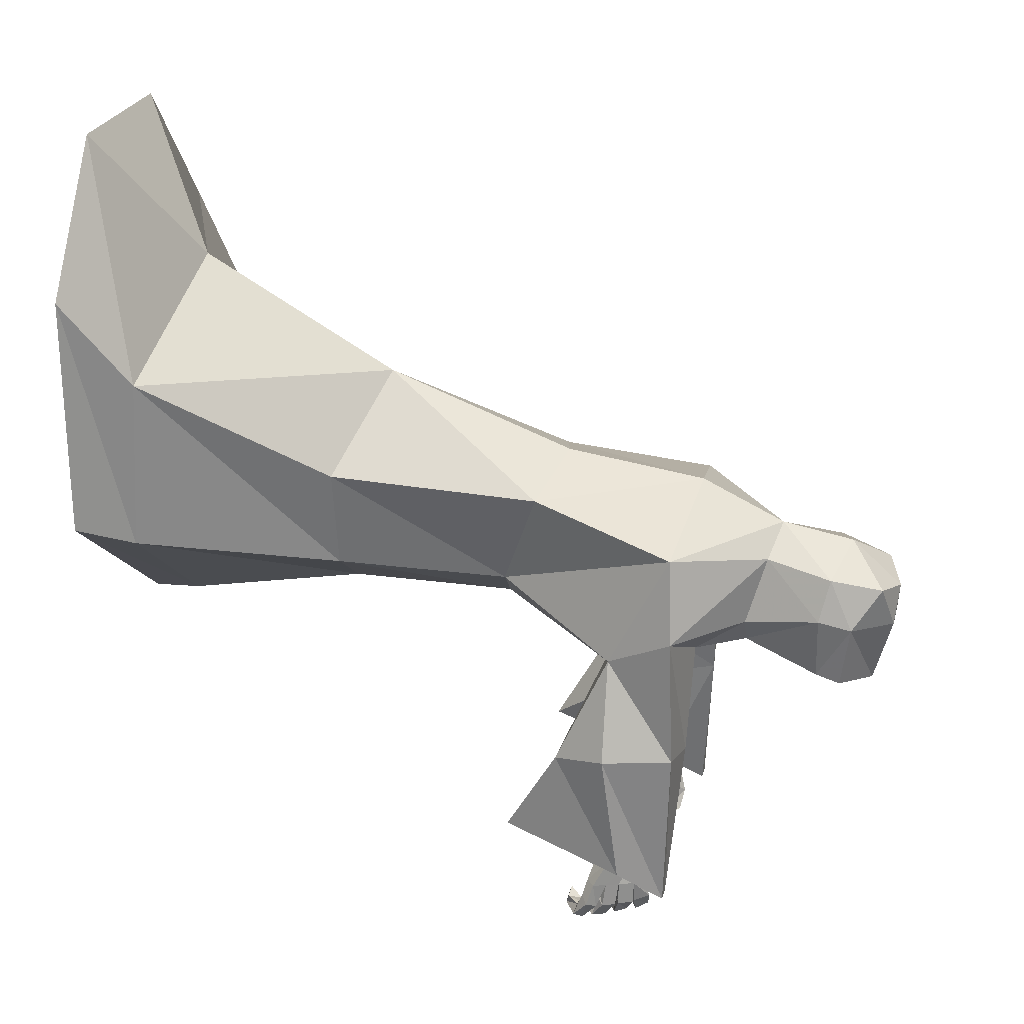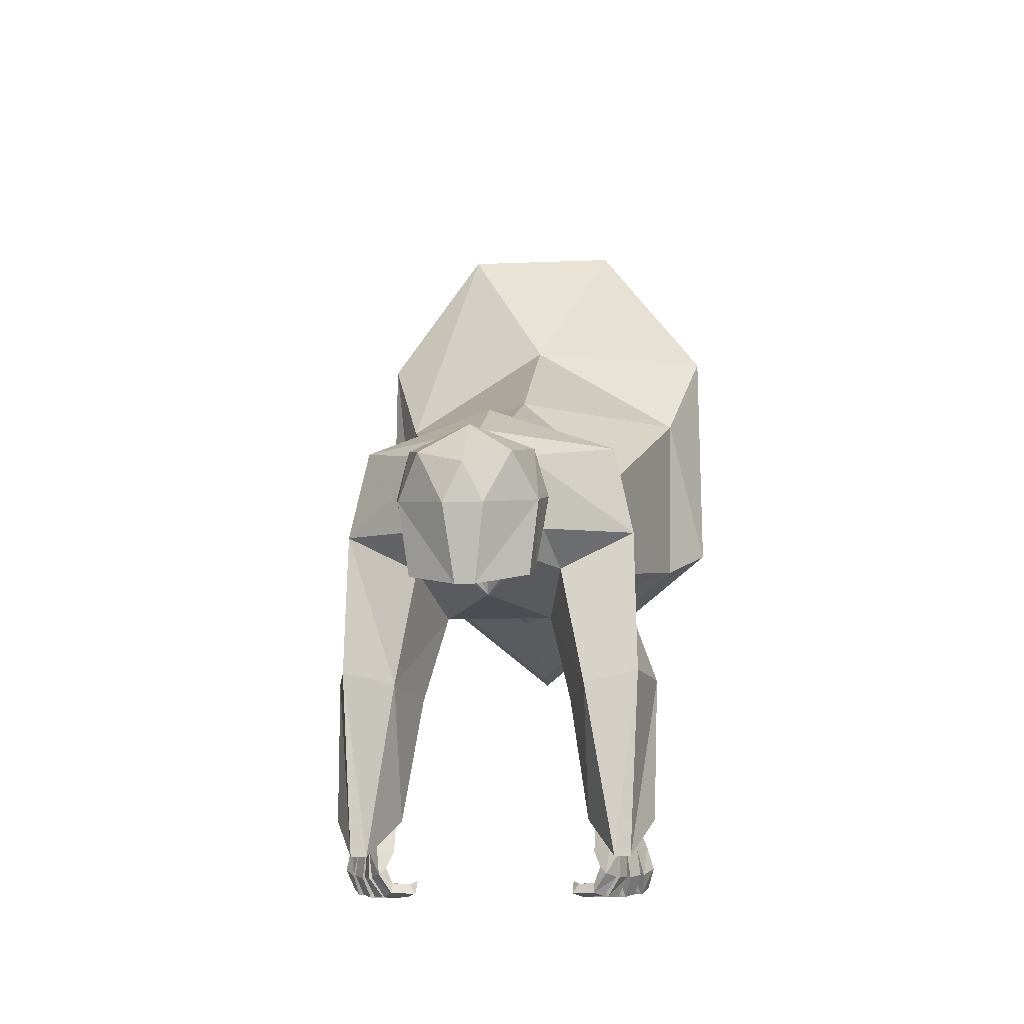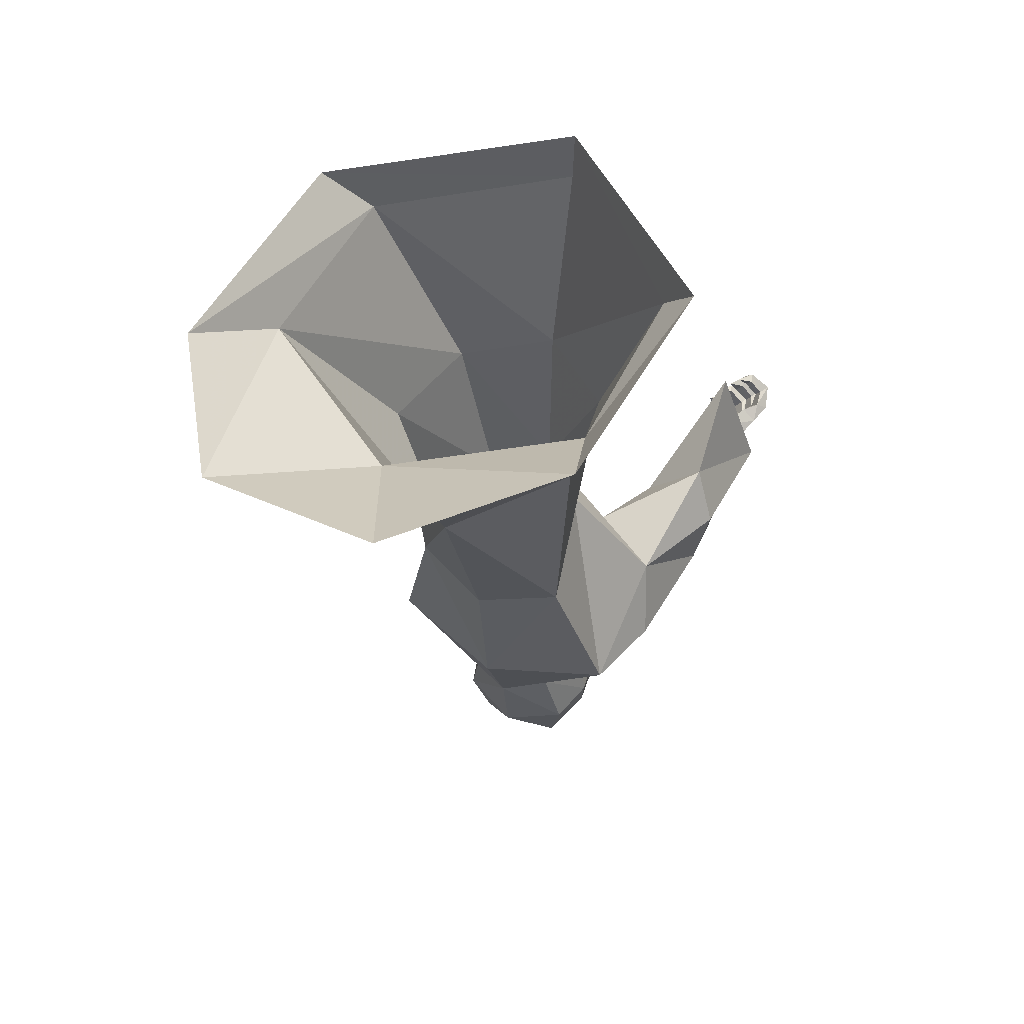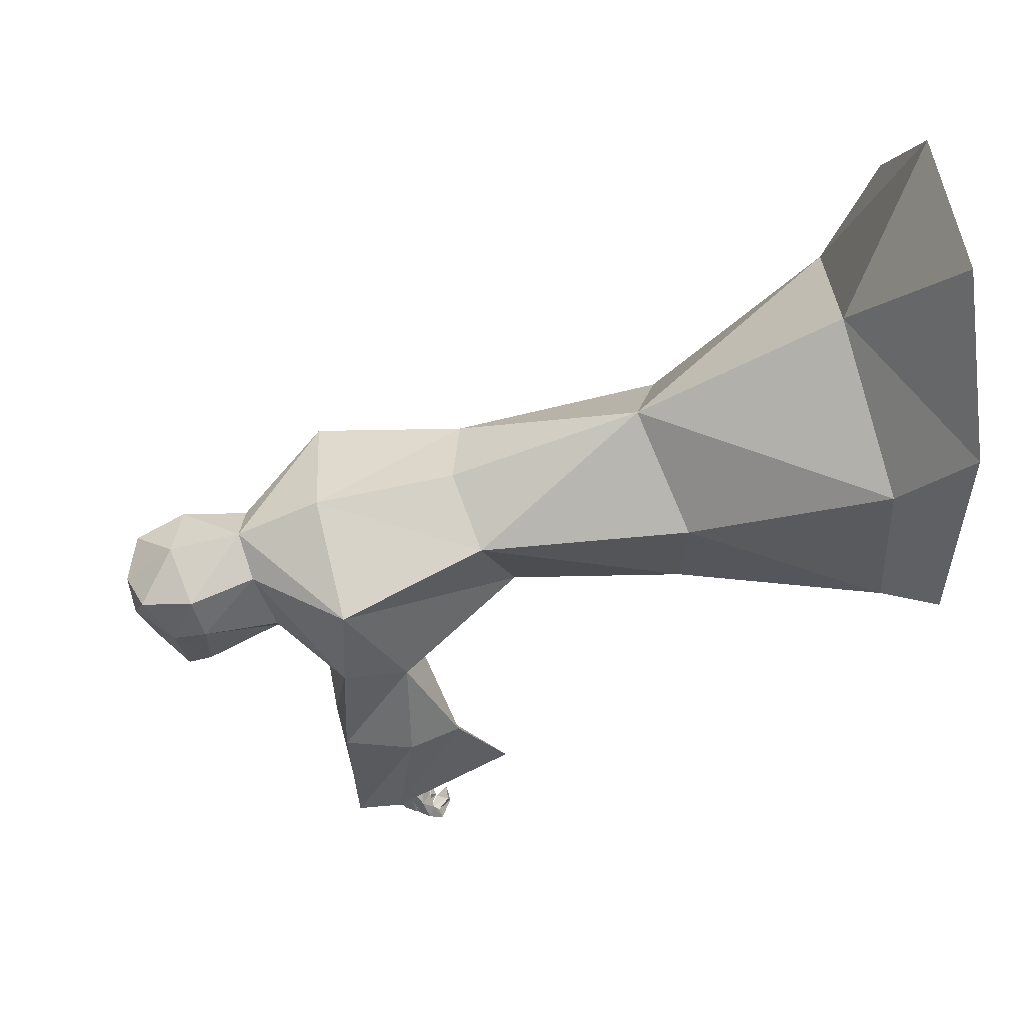
<metadata>
{"format":"obj","ext":"obj","renderer":"f3d","projection":"perspective","resolution":1024,"background":"white","views":[{"elev":25.3,"azim":-75.8,"up":"+Z"},{"elev":-11.1,"azim":6.1,"up":"+Z"},{"elev":48.6,"azim":26.4,"up":"+Y"},{"elev":55.4,"azim":81.3,"up":"+Z"}]}
</metadata>
<code>
v -0.2734 -1.492 -0.7891
v -0.2266 -1.461 -0.7891
v -0.2656 -1.391 -0.7812
v -0.3203 -1.43 -0.7812
v -0.3281 -1.422 -0.8594
v -0.3047 -1.453 -0.8672
v -0.2891 -1.492 -0.8672
v -0.2656 -1.516 -0.8594
v -0.2266 -1.492 -0.8672
v -0.25 -1.461 -0.8672
v -0.2656 -1.43 -0.875
v -0.2969 -1.391 -0.8672
v -0.3125 -1.367 -0.8594
v -0.3516 -1.391 -0.8516
v -0.3438 -1.398 -0.9219
v -0.3203 -1.391 -0.9062
v -0.3359 -1.414 -0.9219
v -0.3125 -1.445 -0.9297
v -0.2969 -1.43 -0.9141
v -0.3047 -1.453 -0.9297
v -0.2891 -1.492 -0.9297
v -0.2656 -1.477 -0.9141
v -0.2812 -1.492 -0.9297
v -0.2578 -1.531 -0.9219
v -0.2422 -1.516 -0.9062
v -0.2656 -1.484 -0.9141
v -0.25 -1.492 -0.9766
v -0.2266 -1.523 -0.9688
v -0.2266 -1.508 -0.9453
v -0.2422 -1.484 -0.9453
v -0.1953 -1.461 -0.9766
v -0.1719 -1.492 -0.9688
v -0.1875 -1.484 -0.9453
v -0.2031 -1.453 -0.9531
v -0.1719 -1.453 -0.9375
v -0.2578 -1.469 -0.9766
v -0.25 -1.469 -0.9531
v -0.2734 -1.438 -0.9531
v -0.2891 -1.445 -0.9141
v -0.2812 -1.438 -0.9766
v -0.2266 -1.406 -0.9766
v -0.2109 -1.438 -0.9766
v -0.2109 -1.445 -0.9531
v -0.2344 -1.406 -0.9531
v -0.2031 -1.406 -0.9453
v -0.2969 -1.414 -0.9766
v -0.2891 -1.414 -0.9453
v -0.3047 -1.391 -0.9453
v -0.3203 -1.398 -0.9062
v -0.3203 -1.383 -0.9688
v -0.2656 -1.344 -0.9688
v -0.25 -1.383 -0.9766
v -0.25 -1.391 -0.9531
v -0.2734 -1.359 -0.9453
v -0.2344 -1.359 -0.9375
v -0.3359 -1.359 -0.9688
v -0.3203 -1.367 -0.9375
v -0.3359 -1.344 -0.9297
v -0.3438 -1.359 -0.8906
v -0.3672 -1.375 -0.9062
v -0.3516 -1.336 -0.9531
v -0.2812 -1.328 -0.9688
v -0.2812 -1.344 -0.9453
v -0.3047 -1.312 -0.9297
v -0.2969 -1.305 -0.9531
v -0.2656 -1.312 -0.9219
v -0.1094 -1.367 -0.2656
v -0.1562 -1.617 -0.1797
v -0.2109 -1.609 -0.4609
v -0.1641 -1.43 -0.4844
v -0.3203 -1.273 -0.4766
v -0.2891 -1.406 -0.1797
v 0.02344 -1.062 -0.1641
v 0.1562 -1.367 -0.2656
v 0.02344 -1.617 -0.2422
v -0.08594 -1.742 -0.1719
v -0.125 -1.742 -0.1016
v -0.3359 -1.578 -0.08594
v -0.3438 -1.594 -0.4297
v -0.2812 -1.578 -0.8828
v -0.2109 -1.469 -0.7891
v -0.2891 -1.133 -0.7266
v -0.375 -1.461 -0.7891
v -0.3828 -1.414 -0.4375
v -0.2891 -1.562 0.1328
v -0.1016 -1.078 -0.0625
v -0.1797 -0.6328 -0.03125
v 0.02344 -0.6172 -0.1719
v 0.2266 -0.6328 -0.03125
v 0.1484 -1.078 -0.0625
v 0.3359 -1.406 -0.1797
v 0.3672 -1.273 -0.4766
v 0.2109 -1.43 -0.4844
v 0.2578 -1.609 -0.4609
v 0.2031 -1.617 -0.1797
v 0.1328 -1.742 -0.1719
v 0.1094 -1.742 -0.1641
v 0.07812 -1.734 -0.1172
v 0.02344 -1.695 -0.1328
v -0.03125 -1.734 -0.1172
v -0.0625 -1.742 -0.1641
v -0.125 -1.938 -0.2344
v -0.1562 -1.938 -0.0625
v -0.08594 -1.789 0.07031
v 0.02344 -1.812 0.1328
v 0.02344 -1.594 0.2344
v -0.1797 -1.18 0.2109
v -0.2266 -0.6328 0.2422
v -0.3828 -0.1562 0.5156
v -0.375 -0.125 0.05469
v 0.02344 -0.125 -0.2734
v 0.4219 -0.125 0.05469
v 0.2734 -0.6328 0.2422
v 0.2266 -1.18 0.2109
v 0.3359 -1.562 0.1328
v 0.3828 -1.578 -0.08594
v 0.3906 -1.594 -0.4297
v 0.4297 -1.414 -0.4375
v 0.4219 -1.461 -0.7891
v 0.3359 -1.133 -0.7266
v 0.2578 -1.469 -0.7891
v 0.3281 -1.578 -0.8828
v 0.1719 -1.742 -0.1016
v 0.2031 -1.938 -0.0625
v 0.1719 -1.938 -0.2344
v 0.1328 -1.938 -0.1328
v 0.08594 -1.906 -0.1328
v 0.08594 -1.797 -0.1328
v 0.07031 -1.719 -0.1797
v 0.02344 -1.688 -0.1797
v -0.02344 -1.719 -0.1797
v -0.03906 -1.797 -0.1328
v -0.03906 -1.906 -0.1328
v -0.08594 -1.938 -0.1328
v -0.1172 -2 -0.2578
v -0.1406 -2.023 -0.08594
v -0.125 -1.961 0.04688
v 0.02344 -2 0.1016
v 0.1719 -1.961 0.04688
v 0.1328 -1.789 0.07031
v 0.02344 -1.227 0.2812
v 0.02344 -0.7344 0.4609
v 0.02344 -0.2188 0.75
v -0.2031 0 1.125
v -0.4688 0 0.7578
v -0.4766 0 0.125
v 0.02344 0 -0.2812
v 0.5234 0 0.125
v 0.4297 -0.1562 0.5156
v -0.3203 -1.578 -0.8828
v 0.02344 -1.898 -0.1328
v -0.02344 -1.906 -0.1797
v -0.007812 -1.82 -0.1484
v 0.02344 -1.758 -0.1328
v 0.05469 -1.82 -0.1484
v 0.07031 -1.906 -0.1797
v 0.02344 -1.93 -0.2109
v -0.01562 -1.922 -0.2031
v -0.0625 -1.961 -0.1797
v -0.03125 -1.781 -0.1797
v -0.01562 -1.781 -0.1797
v -0.007812 -1.734 -0.1797
v 0.02344 -1.719 -0.1797
v 0.05469 -1.734 -0.1797
v 0.0625 -1.781 -0.1797
v 0.07812 -1.781 -0.1797
v 0.1094 -1.961 -0.1797
v 0.0625 -1.922 -0.2031
v 0.03125 -1.945 -0.1719
v 0.01562 -1.945 -0.1719
v -0.02344 -2 -0.1953
v -0.01562 -2.047 -0.1641
v -0.08594 -1.992 -0.1484
v 0.0625 -2.047 -0.1641
v 0.04688 -2.078 -0.2891
v 0 -2.078 -0.2891
v 0.02344 -2 -0.1797
v 0.07031 -2 -0.1953
v 0.1328 -1.992 -0.1484
v 0.1641 -2 -0.2578
v 0.1875 -2.023 -0.08594
v 0.07031 -2.125 -0.1094
v -0.02344 -2.125 -0.1094
v -0.08594 -2.094 0.01562
v 0.02344 -2.133 -0.01562
v 0.1328 -2.094 0.01562
v 0.3672 -1.578 -0.8828
v 0.5156 0 0.7578
v 0.2188 0 1.125
v 0.3672 -1.43 -0.7812
v 0.3125 -1.391 -0.7812
v 0.2734 -1.461 -0.7891
v 0.3203 -1.492 -0.7891
v 0.375 -1.422 -0.8594
v 0.3984 -1.391 -0.8516
v 0.3594 -1.367 -0.8594
v 0.3438 -1.391 -0.8672
v 0.3125 -1.43 -0.875
v 0.2969 -1.461 -0.8672
v 0.2734 -1.492 -0.8672
v 0.3125 -1.516 -0.8594
v 0.3359 -1.492 -0.8672
v 0.3516 -1.453 -0.8672
v 0.3594 -1.445 -0.9297
v 0.3828 -1.414 -0.9219
v 0.3672 -1.391 -0.9062
v 0.3906 -1.398 -0.9219
v 0.4141 -1.375 -0.9062
v 0.3906 -1.359 -0.8906
v 0.3828 -1.344 -0.9297
v 0.3672 -1.367 -0.9375
v 0.3828 -1.359 -0.9688
v 0.3984 -1.336 -0.9531
v 0.3438 -1.305 -0.9531
v 0.3516 -1.312 -0.9297
v 0.3281 -1.344 -0.9453
v 0.3281 -1.328 -0.9688
v 0.3125 -1.312 -0.9219
v 0.2344 -1.484 -0.9453
v 0.25 -1.453 -0.9531
v 0.2188 -1.453 -0.9375
v 0.2188 -1.492 -0.9688
v 0.2734 -1.523 -0.9688
v 0.2734 -1.508 -0.9453
v 0.2891 -1.484 -0.9453
v 0.2422 -1.461 -0.9766
v 0.2969 -1.492 -0.9766
v 0.3281 -1.492 -0.9297
v 0.3047 -1.531 -0.9219
v 0.2891 -1.516 -0.9062
v 0.3125 -1.484 -0.9141
v 0.2969 -1.469 -0.9531
v 0.3047 -1.469 -0.9766
v 0.3359 -1.492 -0.9297
v 0.3125 -1.477 -0.9141
v 0.3203 -1.438 -0.9531
v 0.2812 -1.406 -0.9531
v 0.2578 -1.445 -0.9531
v 0.2578 -1.438 -0.9766
v 0.3281 -1.438 -0.9766
v 0.3516 -1.453 -0.9297
v 0.3359 -1.445 -0.9141
v 0.2734 -1.406 -0.9766
v 0.25 -1.406 -0.9453
v 0.3438 -1.43 -0.9141
v 0.3359 -1.414 -0.9453
v 0.3438 -1.414 -0.9766
v 0.3672 -1.383 -0.9688
v 0.3672 -1.398 -0.9062
v 0.3516 -1.391 -0.9453
v 0.3203 -1.359 -0.9453
v 0.2969 -1.391 -0.9531
v 0.2969 -1.383 -0.9766
v 0.3125 -1.344 -0.9688
v 0.2812 -1.359 -0.9375
f 1 2 3
f 1 3 4
f 1 4 5
f 1 5 6
f 1 6 7
f 1 7 8
f 1 8 2
f 2 8 9
f 2 9 10
f 2 10 11
f 2 11 12
f 2 12 3
f 3 12 13
f 3 13 4
f 4 13 14
f 4 14 5
f 5 14 15
f 5 15 16
f 5 16 12
f 5 12 17
f 5 17 18
f 5 18 6
f 6 18 19
f 6 19 11
f 6 11 20
f 6 20 21
f 6 21 7
f 7 21 22
f 7 22 10
f 7 10 23
f 7 23 24
f 7 24 8
f 8 24 25
f 8 25 9
f 9 25 26
f 9 26 10
f 10 26 23
f 23 26 27
f 23 27 28
f 23 28 24
f 24 28 29
f 24 29 25
f 25 29 30
f 25 30 26
f 26 30 27
f 27 30 31
f 27 31 32
f 27 32 28
f 28 32 33
f 28 33 29
f 29 33 34
f 29 34 30
f 30 34 31
f 31 34 35
f 31 35 32
f 32 35 33
f 33 35 34
f 21 36 37
f 21 37 22
f 22 37 38
f 22 38 39
f 22 39 10
f 10 39 11
f 11 39 20
f 20 39 40
f 20 40 36
f 20 36 21
f 39 38 40
f 40 38 41
f 40 41 42
f 40 42 36
f 36 42 43
f 36 43 37
f 37 43 44
f 37 44 38
f 38 44 41
f 41 44 45
f 41 45 42
f 42 45 43
f 43 45 44
f 18 46 47
f 18 47 19
f 19 47 48
f 19 48 49
f 19 49 11
f 11 49 12
f 12 49 17
f 17 49 50
f 17 50 46
f 17 46 18
f 49 48 50
f 50 48 51
f 50 51 52
f 50 52 46
f 46 52 53
f 46 53 47
f 47 53 54
f 47 54 48
f 48 54 51
f 51 54 55
f 51 55 52
f 52 55 53
f 53 55 54
f 15 56 57
f 15 57 16
f 16 57 58
f 16 58 59
f 16 59 12
f 12 59 13
f 13 59 14
f 14 59 60
f 14 60 15
f 15 60 56
f 56 60 61
f 56 61 62
f 56 62 63
f 56 63 57
f 57 63 64
f 57 64 58
f 58 64 65
f 58 65 61
f 58 61 59
f 59 61 60
f 61 65 62
f 62 65 66
f 62 66 63
f 63 66 64
f 64 66 65
f 98 128 129
f 98 129 99
f 99 129 130
f 99 130 131
f 99 131 100
f 100 131 132
f 152 158 159
f 152 159 133
f 152 133 160
f 152 160 161
f 156 165 166
f 156 166 127
f 156 127 167
f 156 167 168
f 157 168 169
f 157 169 170
f 157 170 158
f 158 170 159
f 159 171 172
f 159 172 173
f 159 173 134
f 159 134 133
f 131 130 163
f 131 163 162
f 131 162 160
f 131 160 132
f 132 160 133
f 160 162 161
f 174 172 177
f 174 177 178
f 174 178 167
f 174 167 179
f 170 169 177
f 170 177 171
f 171 177 172
f 163 130 129
f 163 129 164
f 164 129 166
f 164 166 165
f 128 166 129
f 166 128 127
f 126 179 167
f 126 167 127
f 177 169 178
f 167 169 168
f 190 191 192
f 190 192 193
f 190 193 194
f 190 194 195
f 190 195 191
f 191 195 196
f 191 196 197
f 191 197 192
f 192 197 198
f 192 198 199
f 192 199 200
f 192 200 201
f 192 201 193
f 193 201 202
f 193 202 203
f 193 203 194
f 194 203 204
f 194 204 205
f 194 205 197
f 194 197 206
f 194 206 207
f 194 207 195
f 195 207 208
f 195 208 209
f 195 209 196
f 196 209 197
f 197 209 206
f 206 209 210
f 206 210 211
f 206 211 207
f 207 211 212
f 207 212 208
f 208 212 213
f 208 213 209
f 209 213 210
f 210 213 214
f 210 214 215
f 210 215 211
f 211 215 216
f 211 216 212
f 212 216 217
f 212 217 213
f 213 217 214
f 214 217 218
f 214 218 215
f 215 218 216
f 216 218 217
f 219 220 221
f 219 221 222
f 219 222 223
f 219 223 224
f 219 224 220
f 220 224 225
f 220 225 226
f 220 226 221
f 221 226 222
f 222 226 227
f 222 227 223
f 223 227 228
f 223 228 229
f 223 229 224
f 224 229 230
f 224 230 225
f 225 230 231
f 225 231 227
f 225 227 226
f 231 228 227
f 228 231 199
f 228 199 202
f 228 202 229
f 229 202 201
f 229 201 230
f 230 201 200
f 230 200 231
f 231 200 199
f 232 233 234
f 232 234 235
f 232 235 236
f 232 236 237
f 232 237 238
f 232 238 233
f 233 238 239
f 233 239 240
f 233 240 241
f 233 241 234
f 234 241 203
f 234 203 202
f 234 202 235
f 235 202 199
f 235 199 242
f 235 242 236
f 236 242 240
f 236 240 243
f 236 243 237
f 237 243 244
f 237 244 238
f 238 244 239
f 239 244 243
f 239 243 240
f 240 242 241
f 241 242 198
f 241 198 203
f 203 198 245
f 203 245 204
f 204 245 246
f 204 246 247
f 204 247 205
f 205 247 248
f 205 248 249
f 205 249 197
f 197 249 198
f 198 249 245
f 245 249 250
f 245 250 246
f 246 250 251
f 246 251 252
f 246 252 247
f 247 252 253
f 247 253 248
f 248 253 254
f 248 254 250
f 248 250 249
f 242 199 198
f 254 251 250
f 251 254 255
f 251 255 252
f 252 255 253
f 253 255 254
f 67 68 69
f 67 69 70
f 67 70 71
f 67 71 72
f 68 75 76
f 68 76 77
f 68 77 78
f 68 78 69
f 69 78 79
f 69 79 80
f 69 80 81
f 69 81 70
f 70 81 82
f 70 82 71
f 71 82 83
f 71 83 84
f 71 84 72
f 72 84 79
f 72 79 78
f 73 86 87
f 73 87 88
f 73 88 89
f 73 89 90
f 74 91 92
f 74 92 93
f 74 93 94
f 74 94 95
f 75 95 96
f 76 102 103
f 76 103 77
f 77 103 104
f 77 104 78
f 78 104 85
f 85 104 105
f 85 105 106
f 86 107 108
f 86 108 87
f 89 113 114
f 89 114 90
f 91 116 117
f 91 117 118
f 91 118 92
f 92 118 119
f 92 119 120
f 92 120 93
f 93 120 121
f 93 121 94
f 94 121 122
f 94 122 117
f 94 117 116
f 94 116 95
f 95 116 123
f 95 123 96
f 96 123 124
f 96 124 125
f 102 135 136
f 102 136 103
f 103 136 137
f 103 137 104
f 104 137 105
f 105 137 138
f 105 138 139
f 105 139 140
f 105 140 115
f 105 115 106
f 107 141 142
f 107 142 108
f 113 142 114
f 114 142 141
f 84 83 150
f 84 150 79
f 79 150 80
f 175 180 181
f 175 181 182
f 175 182 183
f 175 183 176
f 176 183 136
f 176 136 135
f 136 184 137
f 137 184 138
f 138 184 185
f 138 185 186
f 138 186 139
f 139 186 181
f 139 181 124
f 139 124 140
f 140 124 123
f 140 123 116
f 140 116 115
f 183 185 184
f 183 184 136
f 183 182 185
f 185 182 186
f 186 182 181
f 125 124 181
f 125 181 180
f 187 119 118
f 187 118 117
f 187 117 122
f 67 72 73
f 67 73 74
f 67 74 75
f 67 75 68
f 72 78 85
f 72 85 86
f 72 86 73
f 73 90 91
f 73 91 74
f 74 95 75
f 85 106 107
f 85 107 86
f 90 114 115
f 90 115 91
f 91 115 116
f 106 115 114
f 106 114 141
f 106 141 107
f 75 96 97
f 75 101 76
f 76 101 102
f 96 125 97
f 97 125 126
f 101 134 102
f 102 134 135
f 109 143 144
f 109 144 145
f 109 145 110
f 110 145 146
f 110 146 111
f 111 146 147
f 111 147 112
f 112 147 148
f 112 148 149
f 174 175 176
f 174 176 172
f 174 179 180
f 174 180 175
f 176 135 172
f 172 135 173
f 173 135 134
f 126 125 180
f 126 180 179
f 143 149 188
f 143 188 189
f 143 189 144
f 149 148 188
f 75 97 98
f 75 98 99
f 75 99 100
f 75 100 101
f 97 126 127
f 97 127 128
f 97 128 98
f 100 132 101
f 101 132 133
f 101 133 134
f 80 150 83
f 80 83 81
f 81 83 82
f 187 122 121
f 187 121 119
f 119 121 120
f 87 108 109
f 87 109 110
f 87 110 88
f 88 110 111
f 88 111 112
f 88 112 89
f 89 112 113
f 108 142 109
f 109 142 143
f 112 149 113
f 113 149 142
f 152 161 162
f 156 164 165
f 142 149 143
f 151 152 153
f 151 155 156
f 151 156 157
f 151 157 152
f 152 157 158
f 152 162 153
f 153 162 154
f 154 162 163
f 154 163 164
f 154 164 155
f 155 164 156
f 156 168 157
f 151 153 154
f 151 154 155
f 159 170 171
f 178 169 167

</code>
